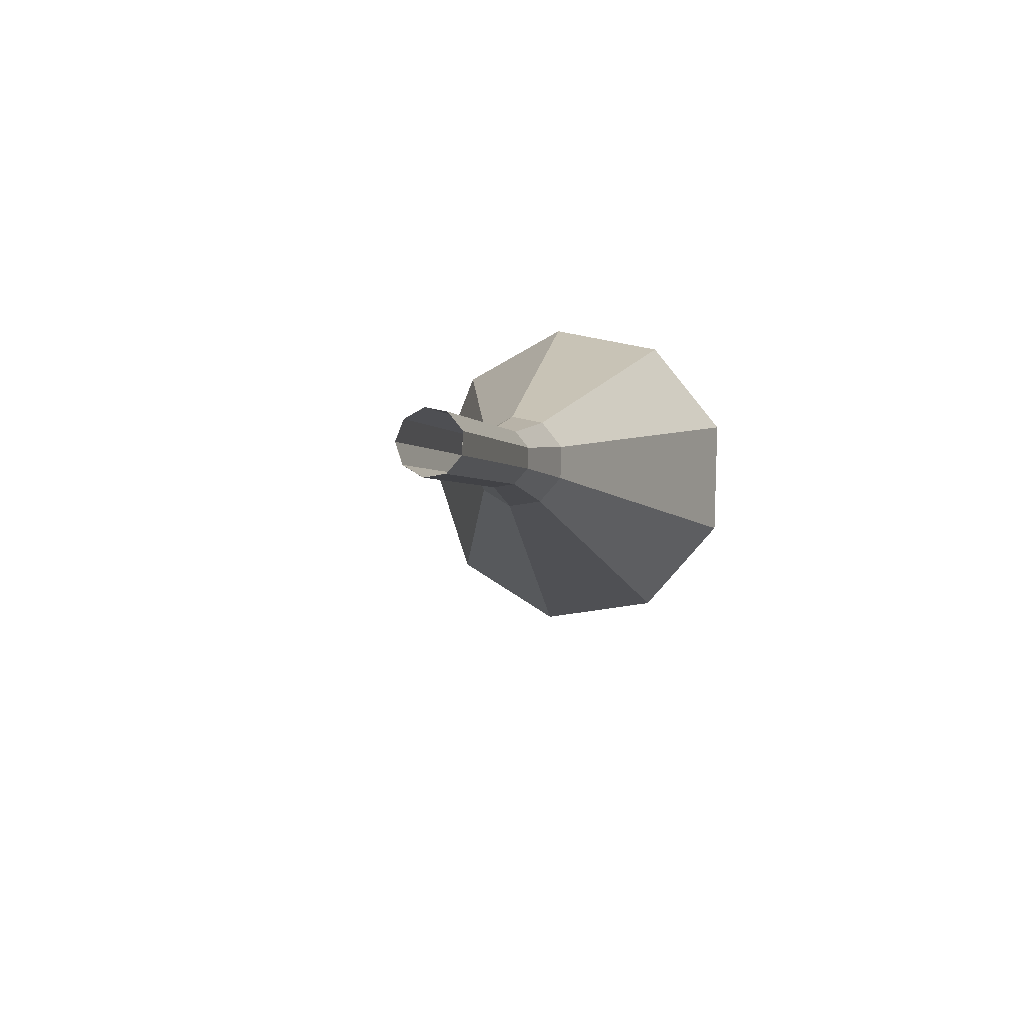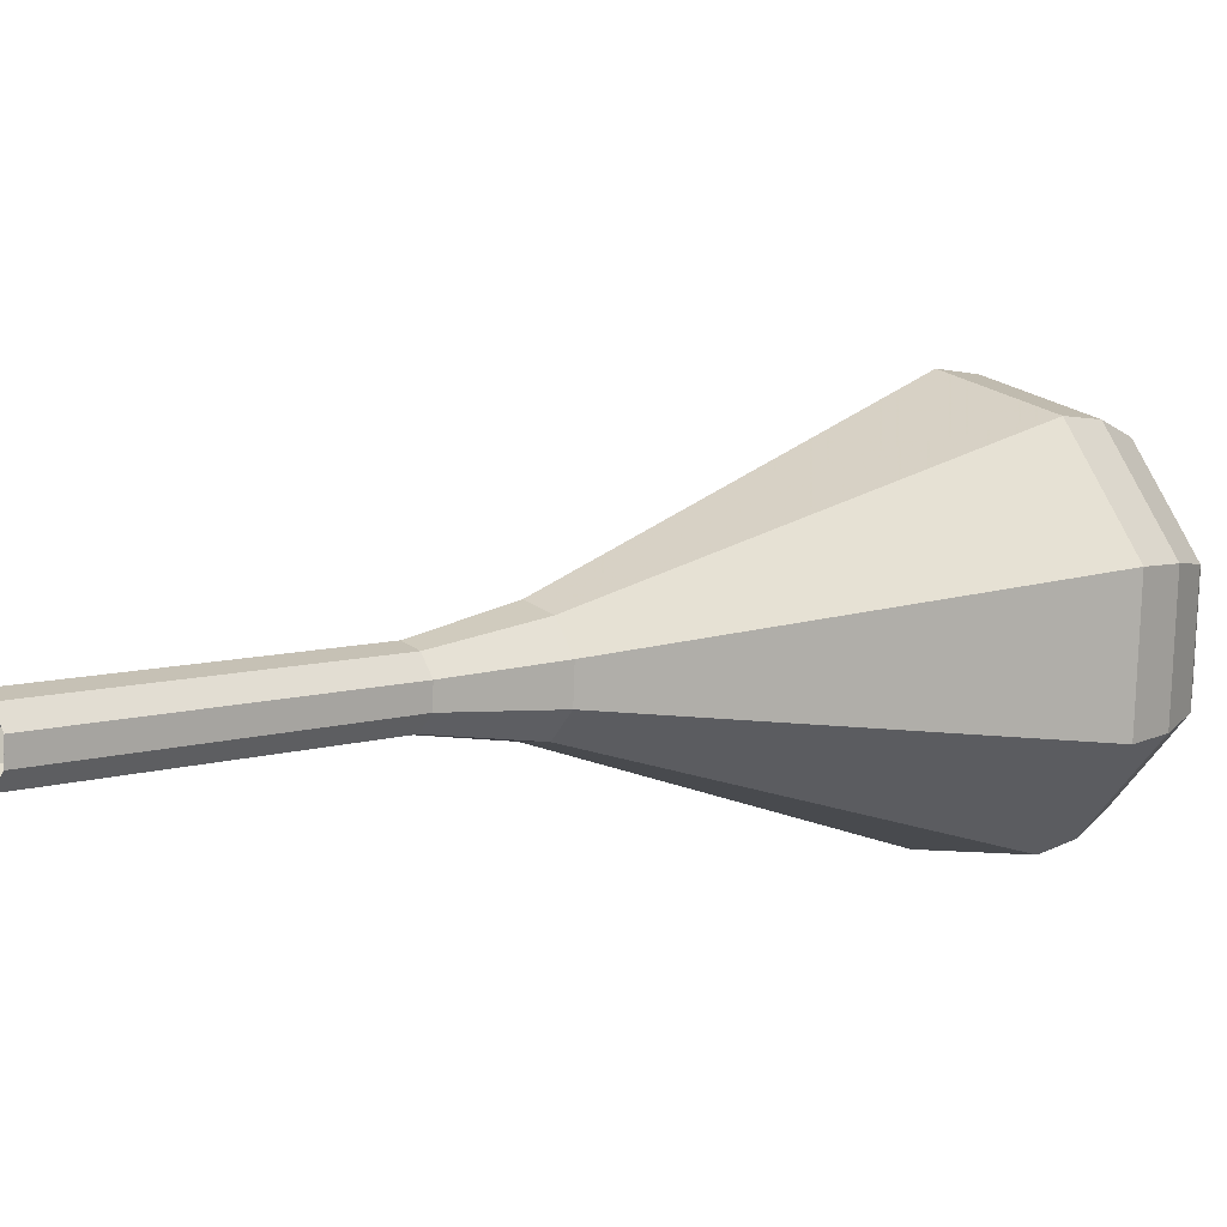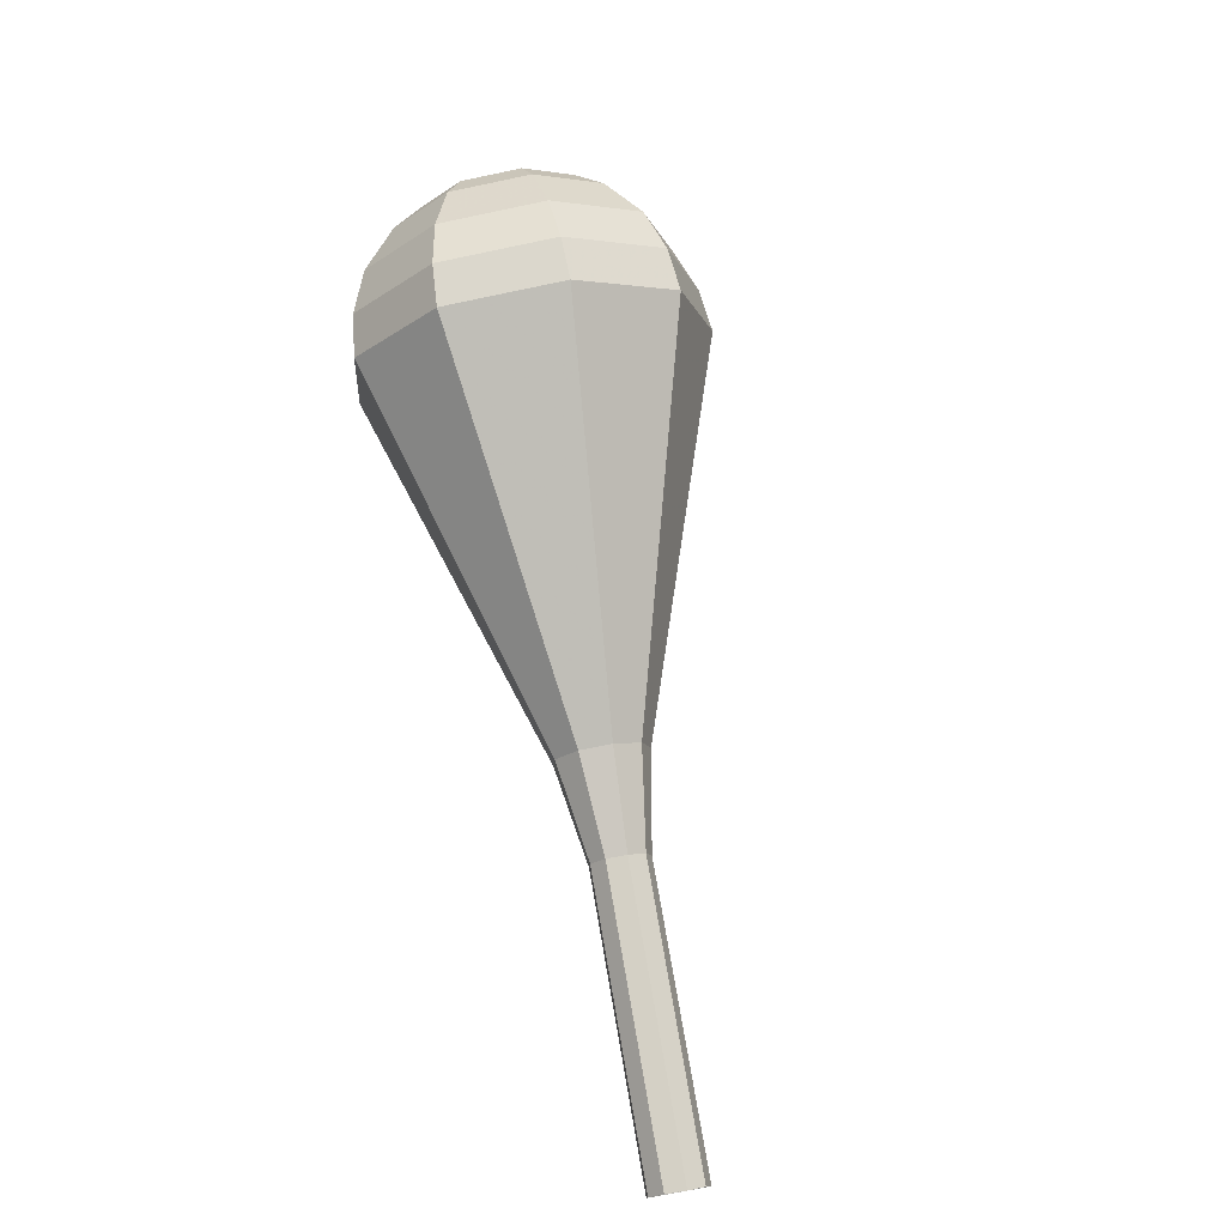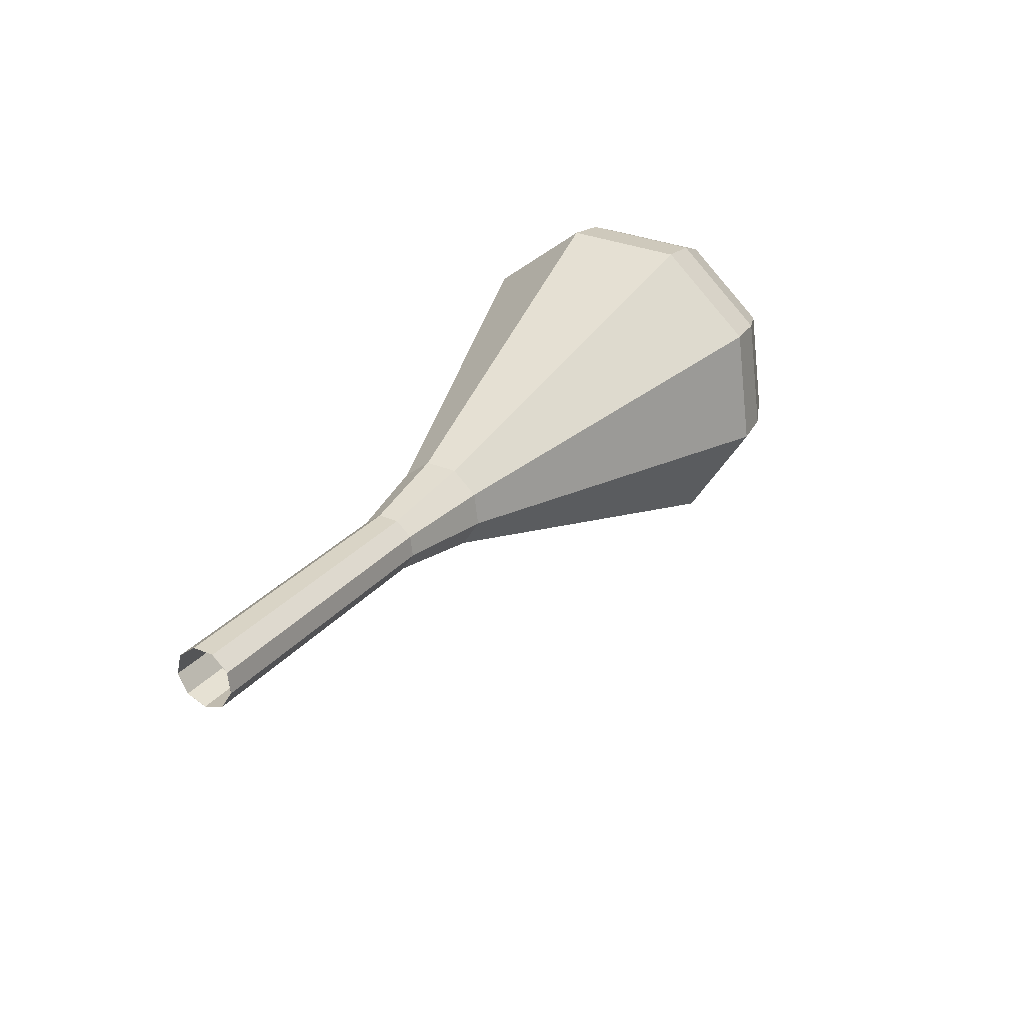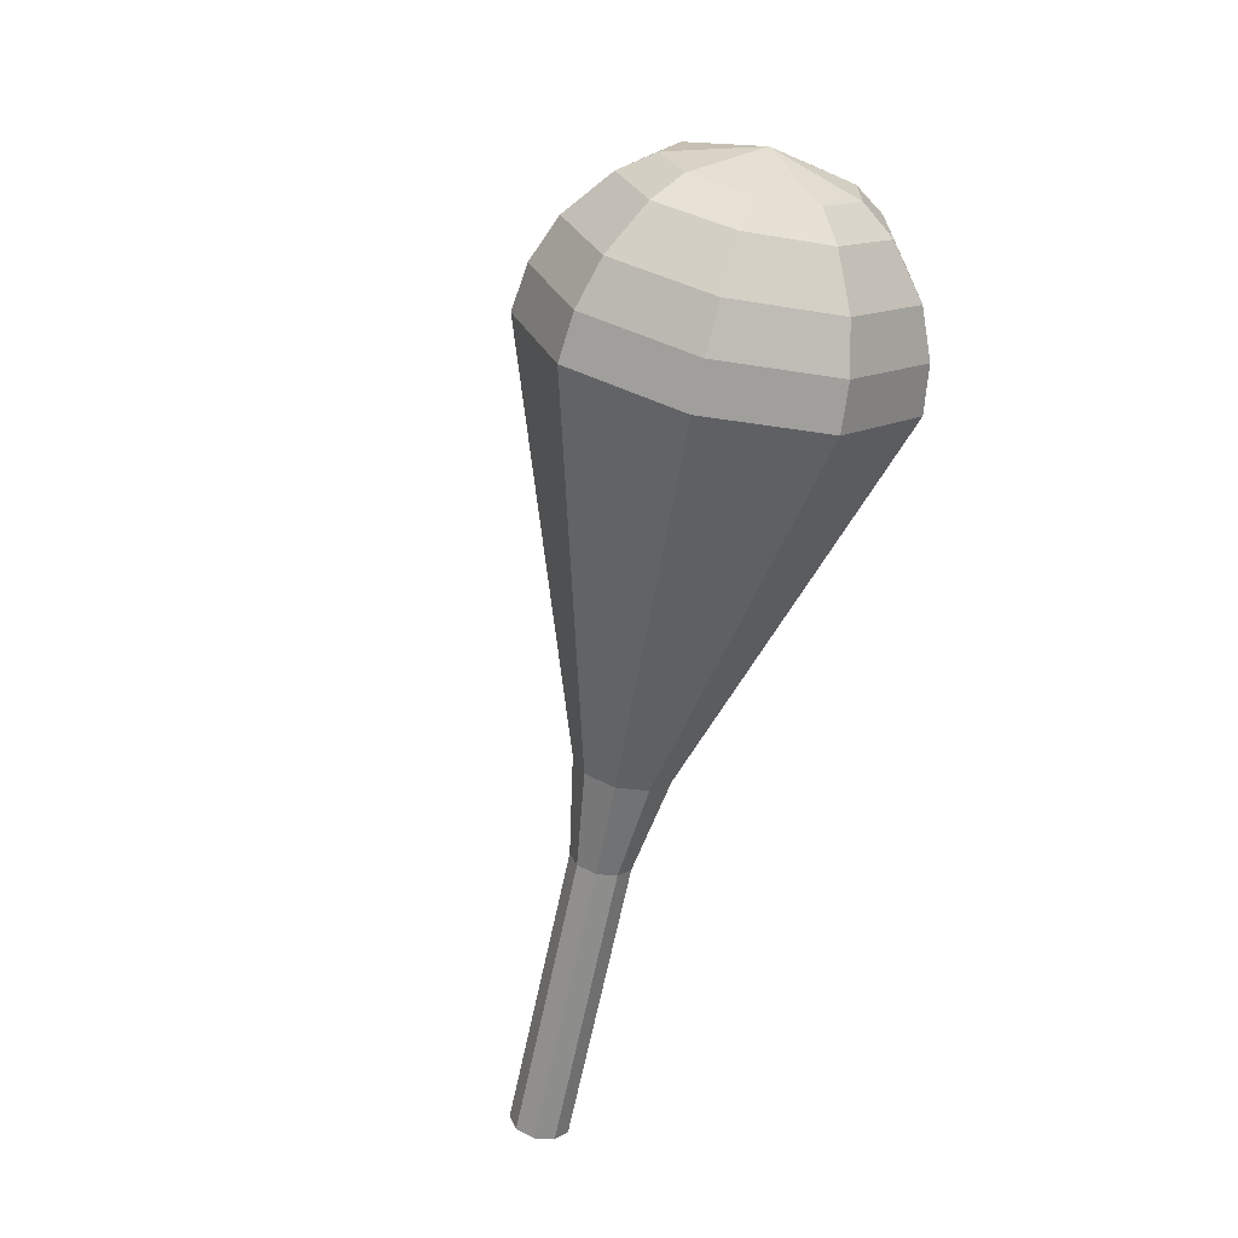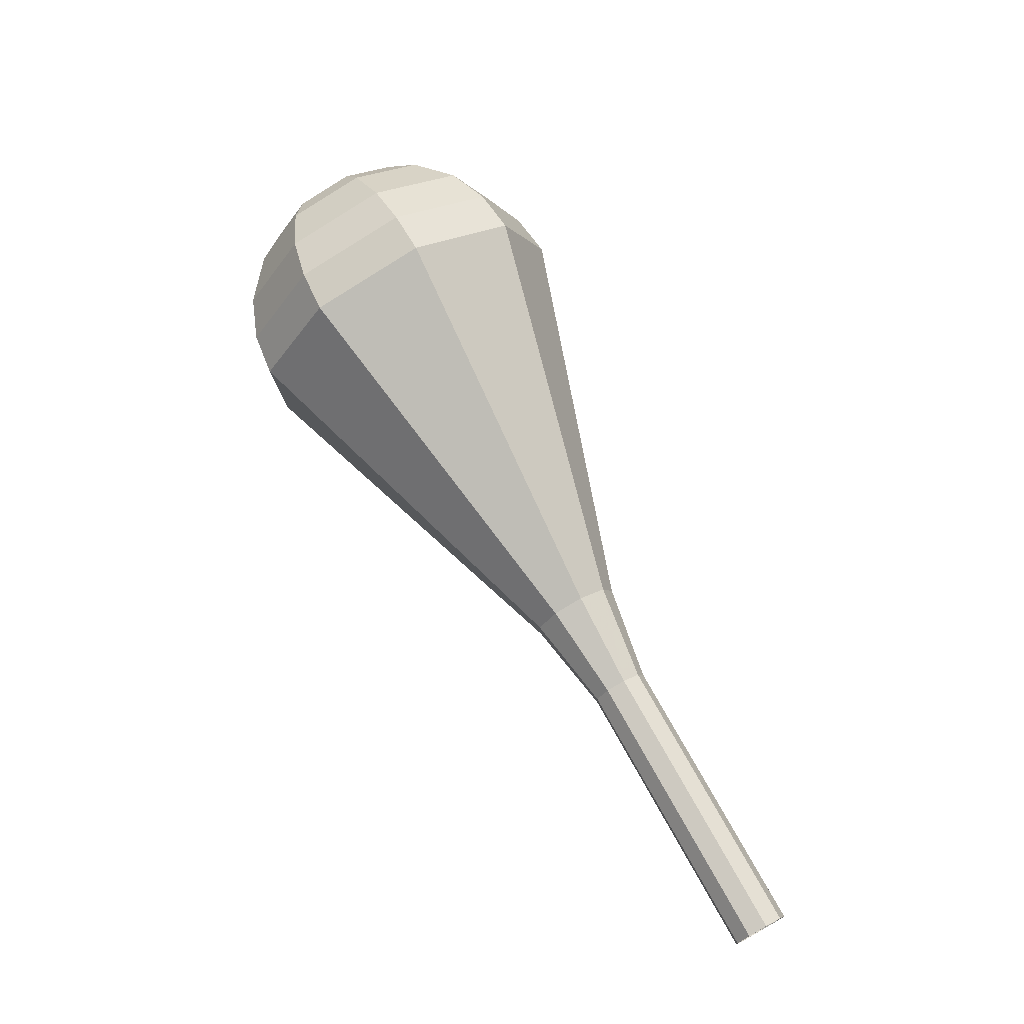
<metadata>
{"format":"obj","ext":"obj","renderer":"f3d","projection":"perspective","resolution":1024,"background":"white","views":[{"elev":-60.9,"azim":-139.5,"up":"+Z"},{"elev":56.3,"azim":-108.5,"up":"+Y"},{"elev":-44.9,"azim":38.4,"up":"+Z"},{"elev":-51.7,"azim":-90.3,"up":"+Z"},{"elev":53.4,"azim":-137.9,"up":"+Z"},{"elev":-31.0,"azim":86.0,"up":"+Z"}]}
</metadata>
<code>
g tube1
v 147.1 169.1 121.8
v 147.5 168.6 121.3
v 148.4 168.4 121.1
v 149.1 168.8 121.2
v 149.5 169.5 121.5
v 149.2 170.2 122
v 148.5 170.6 122.3
v 147.7 170.4 122.4
v 147.1 169.8 122.2
v 147.1 169.1 121.8
v 147.1 169.1 121.8
v 147.6 168.5 121.3
v 148.4 168.4 121.1
v 149.1 168.8 121.2
v 149.5 169.5 121.5
v 149.2 170.2 122
v 148.5 170.6 122.3
v 147.7 170.4 122.4
v 147.1 169.8 122.2
v 147.1 169.1 121.8
v 147.8 167 125.3
v 148.3 166.5 124.9
v 149.1 166.4 124.6
v 149.9 166.8 124.7
v 150.2 167.5 125.1
v 149.9 168.2 125.5
v 149.2 168.5 125.9
v 148.4 168.4 125.9
v 147.8 167.8 125.7
v 147.8 167 125.3
v 148.5 165 128.8
v 149 164.4 128.4
v 149.8 164.3 128.2
v 150.6 164.7 128.2
v 150.9 165.4 128.6
v 150.7 166.1 129
v 150 166.4 129.4
v 149.1 166.3 129.5
v 148.5 165.7 129.2
v 148.5 165 128.8
v 149.2 162.9 132.3
v 149.7 162.4 131.9
v 150.5 162.3 131.7
v 151.3 162.6 131.8
v 151.6 163.4 132.1
v 151.4 164 132.6
v 150.7 164.4 132.9
v 149.8 164.2 133
v 149.3 163.6 132.8
v 149.2 162.9 132.3
v 149.3 160.6 135.9
v 150.1 159.7 135.2
v 151.3 159.6 134.9
v 152.5 160.2 135
v 153 161.3 135.5
v 152.7 162.4 136.2
v 151.6 162.9 136.8
v 150.3 162.7 136.9
v 149.3 161.8 136.5
v 149.3 160.6 135.9
v 148.1 155.6 142.9
v 150 153.5 141.3
v 153.1 153.1 140.5
v 155.9 154.6 140.8
v 157.2 157.3 142.1
v 156.3 159.9 143.8
v 153.6 161.2 145.1
v 150.5 160.6 145.4
v 148.3 158.4 144.5
v 148.1 155.6 142.9
v 146.9 150.5 150
v 149.9 147.2 147.5
v 154.8 146.6 146.1
v 159.4 149 146.6
v 161.4 153.3 148.7
v 159.9 157.4 151.3
v 155.7 159.5 153.4
v 150.7 158.5 153.9
v 147.2 155 152.5
v 146.9 150.5 150
v 147.5 149.7 151.6
v 150.4 146.5 149.1
v 155.1 145.9 147.8
v 159.5 148.2 148.3
v 161.5 152.3 150.3
v 160.1 156.3 152.9
v 156 158.3 154.9
v 151.1 157.4 155.4
v 147.8 154 154.1
v 147.5 149.7 151.6
v 148.5 149 153.2
v 151.1 146.1 151
v 155.4 145.6 149.8
v 159.3 147.7 150.2
v 161 151.4 152
v 159.8 154.9 154.4
v 156.1 156.7 156.1
v 151.8 155.9 156.6
v 148.8 152.8 155.4
v 148.5 149 153.2
v 150.3 148.6 154.8
v 152.3 146.4 153.1
v 155.5 146 152.2
v 158.5 147.6 152.5
v 159.9 150.4 153.9
v 158.9 153.1 155.7
v 156.1 154.5 157
v 152.8 153.8 157.4
v 150.5 151.5 156.5
v 150.3 148.6 154.8
v 151.7 148.5 155.6
v 153.2 146.9 154.4
v 155.5 146.7 153.7
v 157.7 147.8 153.9
v 158.7 149.9 154.9
v 158 151.9 156.2
v 156 152.9 157.2
v 153.5 152.4 157.5
v 151.9 150.7 156.8
v 151.7 148.5 155.6
v 155.3 149.3 156.4
v 155.3 149.3 156.4
v 155.3 149.3 156.4
v 155.3 149.3 156.4
v 155.3 149.3 156.4
v 155.3 149.3 156.4
v 155.3 149.3 156.4
v 155.3 149.3 156.4
v 155.3 149.3 156.4
v 155.3 149.3 156.4
f 1 2 12
f 12 11 1
f 2 3 13
f 13 12 2
f 3 4 14
f 14 13 3
f 4 5 15
f 15 14 4
f 5 6 16
f 16 15 5
f 6 7 17
f 17 16 6
f 7 8 18
f 18 17 7
f 8 9 19
f 19 18 8
f 9 10 20
f 20 19 9
f 11 12 22
f 22 21 11
f 12 13 23
f 23 22 12
f 13 14 24
f 24 23 13
f 14 15 25
f 25 24 14
f 15 16 26
f 26 25 15
f 16 17 27
f 27 26 16
f 17 18 28
f 28 27 17
f 18 19 29
f 29 28 18
f 19 20 30
f 30 29 19
f 21 22 32
f 32 31 21
f 22 23 33
f 33 32 22
f 23 24 34
f 34 33 23
f 24 25 35
f 35 34 24
f 25 26 36
f 36 35 25
f 26 27 37
f 37 36 26
f 27 28 38
f 38 37 27
f 28 29 39
f 39 38 28
f 29 30 40
f 40 39 29
f 31 32 42
f 42 41 31
f 32 33 43
f 43 42 32
f 33 34 44
f 44 43 33
f 34 35 45
f 45 44 34
f 35 36 46
f 46 45 35
f 36 37 47
f 47 46 36
f 37 38 48
f 48 47 37
f 38 39 49
f 49 48 38
f 39 40 50
f 50 49 39
f 41 42 52
f 52 51 41
f 42 43 53
f 53 52 42
f 43 44 54
f 54 53 43
f 44 45 55
f 55 54 44
f 45 46 56
f 56 55 45
f 46 47 57
f 57 56 46
f 47 48 58
f 58 57 47
f 48 49 59
f 59 58 48
f 49 50 60
f 60 59 49
f 51 52 62
f 62 61 51
f 52 53 63
f 63 62 52
f 53 54 64
f 64 63 53
f 54 55 65
f 65 64 54
f 55 56 66
f 66 65 55
f 56 57 67
f 67 66 56
f 57 58 68
f 68 67 57
f 58 59 69
f 69 68 58
f 59 60 70
f 70 69 59
f 61 62 72
f 72 71 61
f 62 63 73
f 73 72 62
f 63 64 74
f 74 73 63
f 64 65 75
f 75 74 64
f 65 66 76
f 76 75 65
f 66 67 77
f 77 76 66
f 67 68 78
f 78 77 67
f 68 69 79
f 79 78 68
f 69 70 80
f 80 79 69
f 71 72 82
f 82 81 71
f 72 73 83
f 83 82 72
f 73 74 84
f 84 83 73
f 74 75 85
f 85 84 74
f 75 76 86
f 86 85 75
f 76 77 87
f 87 86 76
f 77 78 88
f 88 87 77
f 78 79 89
f 89 88 78
f 79 80 90
f 90 89 79
f 81 82 92
f 92 91 81
f 82 83 93
f 93 92 82
f 83 84 94
f 94 93 83
f 84 85 95
f 95 94 84
f 85 86 96
f 96 95 85
f 86 87 97
f 97 96 86
f 87 88 98
f 98 97 87
f 88 89 99
f 99 98 88
f 89 90 100
f 100 99 89
f 91 92 102
f 102 101 91
f 92 93 103
f 103 102 92
f 93 94 104
f 104 103 93
f 94 95 105
f 105 104 94
f 95 96 106
f 106 105 95
f 96 97 107
f 107 106 96
f 97 98 108
f 108 107 97
f 98 99 109
f 109 108 98
f 99 100 110
f 110 109 99
f 101 102 112
f 112 111 101
f 102 103 113
f 113 112 102
f 103 104 114
f 114 113 103
f 104 105 115
f 115 114 104
f 105 106 116
f 116 115 105
f 106 107 117
f 117 116 106
f 107 108 118
f 118 117 107
f 108 109 119
f 119 118 108
f 109 110 120
f 120 119 109
f 111 112 122
f 122 121 111
f 112 113 123
f 123 122 112
f 113 114 124
f 124 123 113
f 114 115 125
f 125 124 114
f 115 116 126
f 126 125 115
f 116 117 127
f 127 126 116
f 117 118 128
f 128 127 117
f 118 119 129
f 129 128 118
f 119 120 130
f 130 129 119
g

</code>
